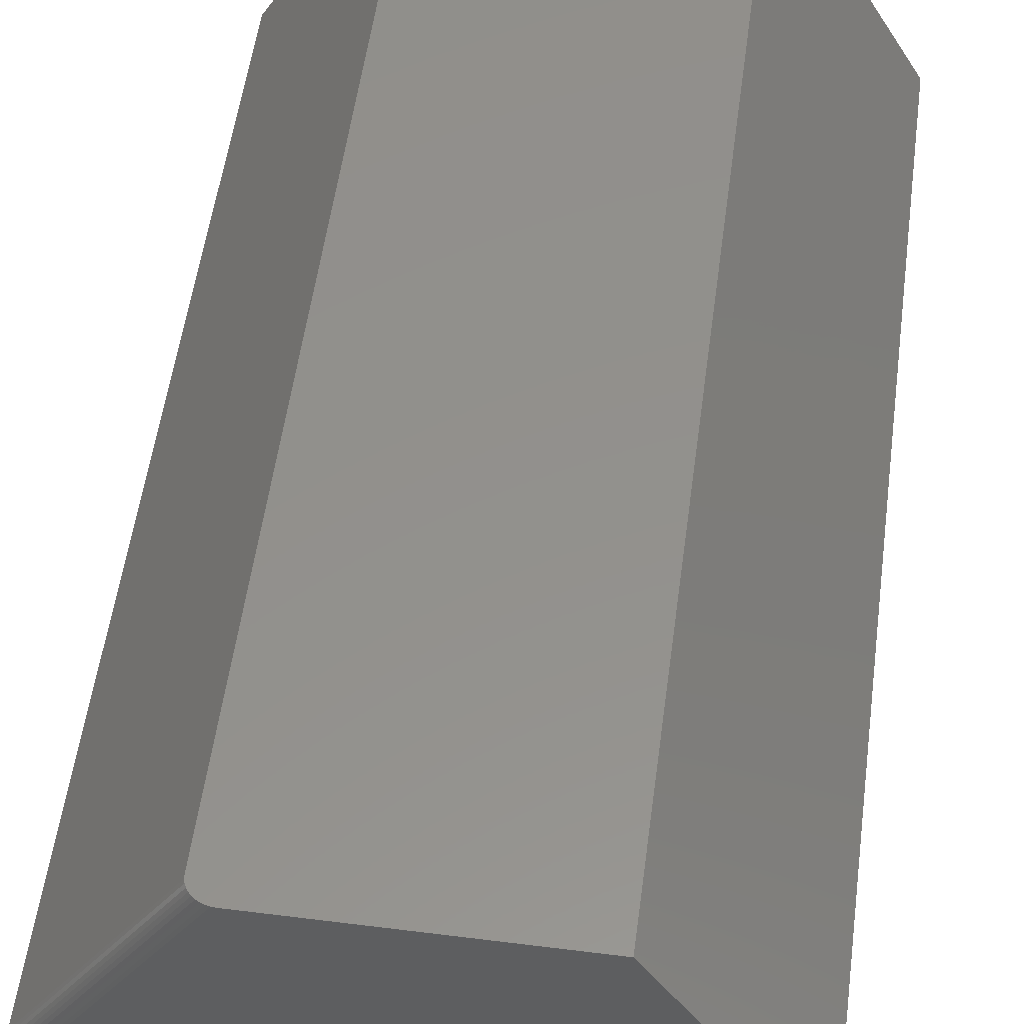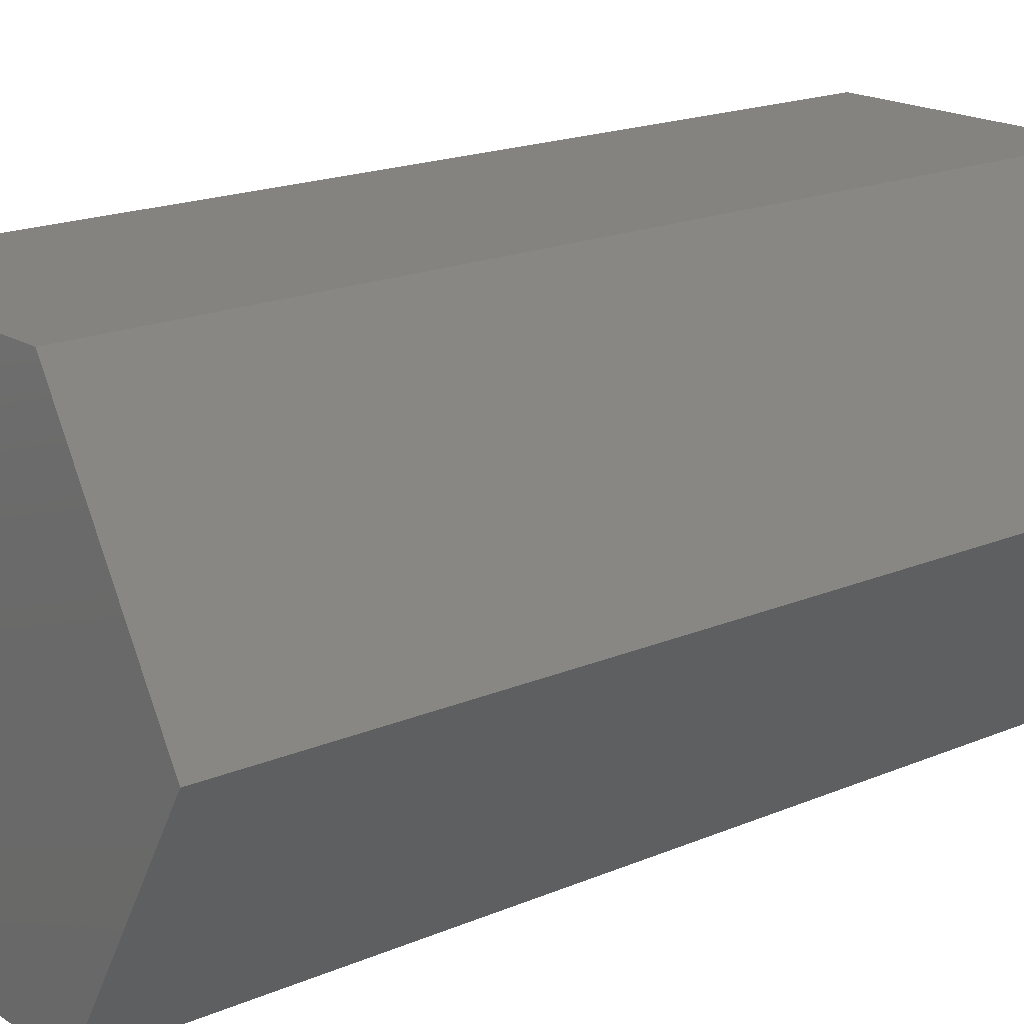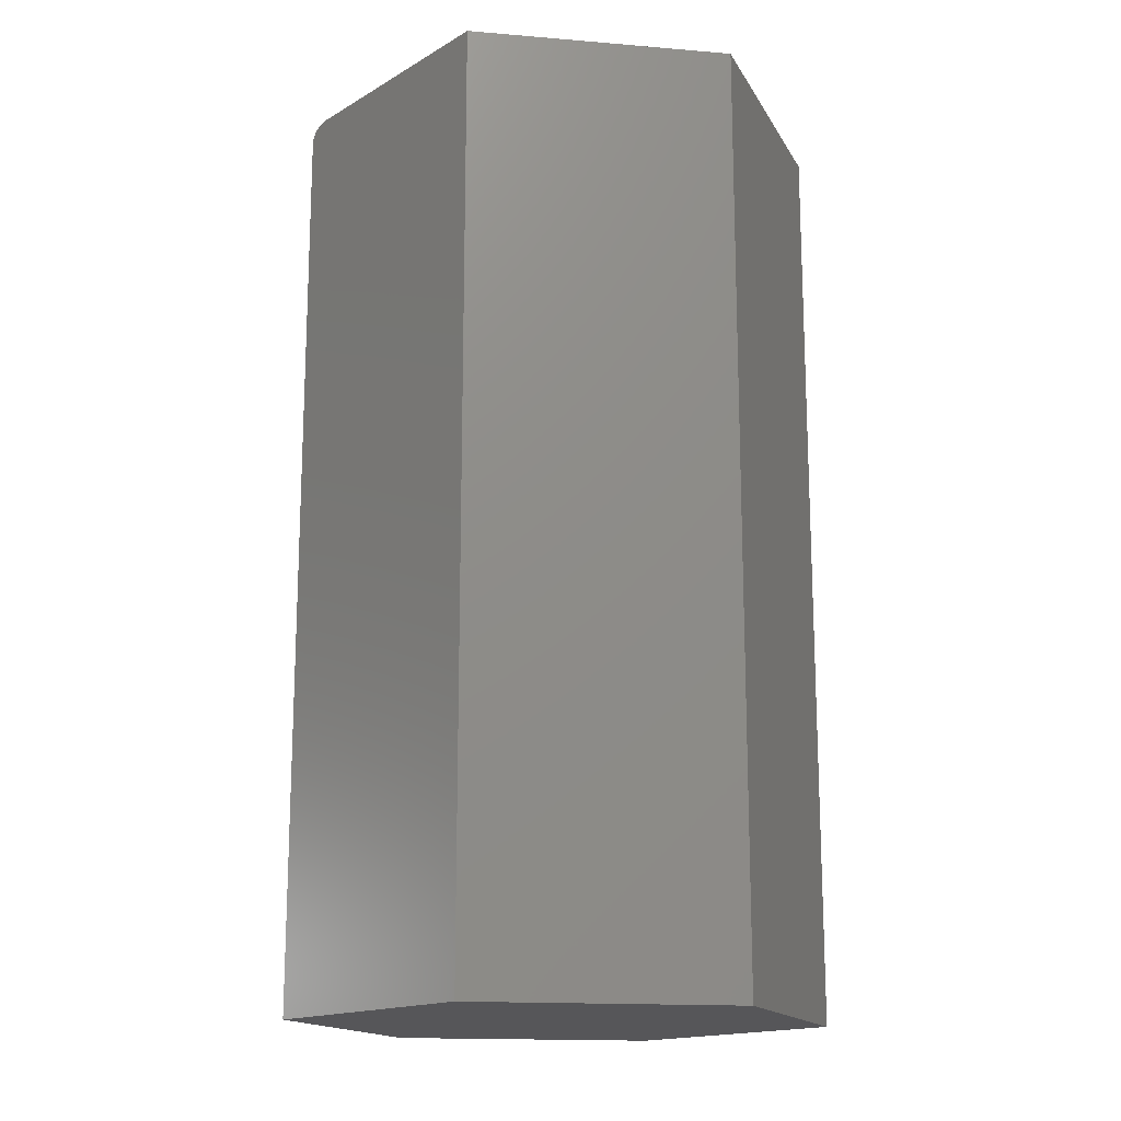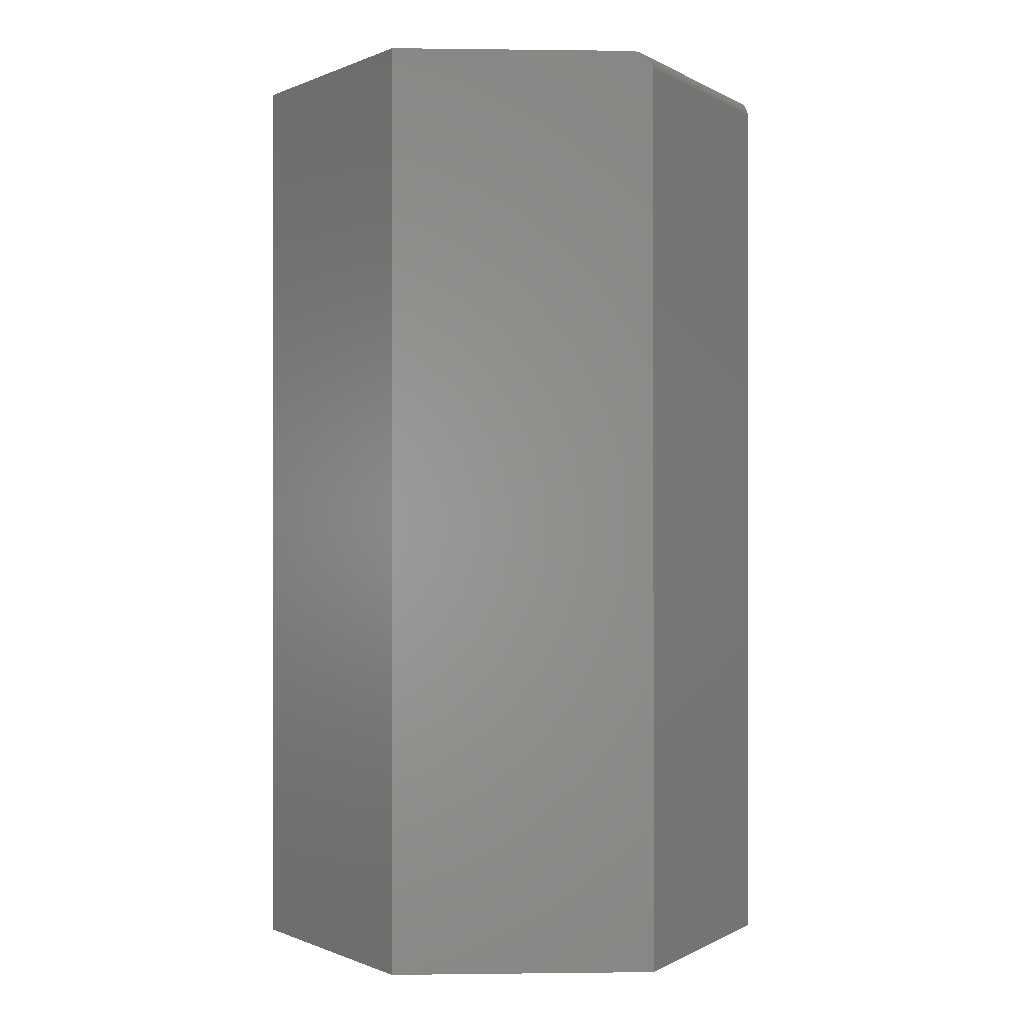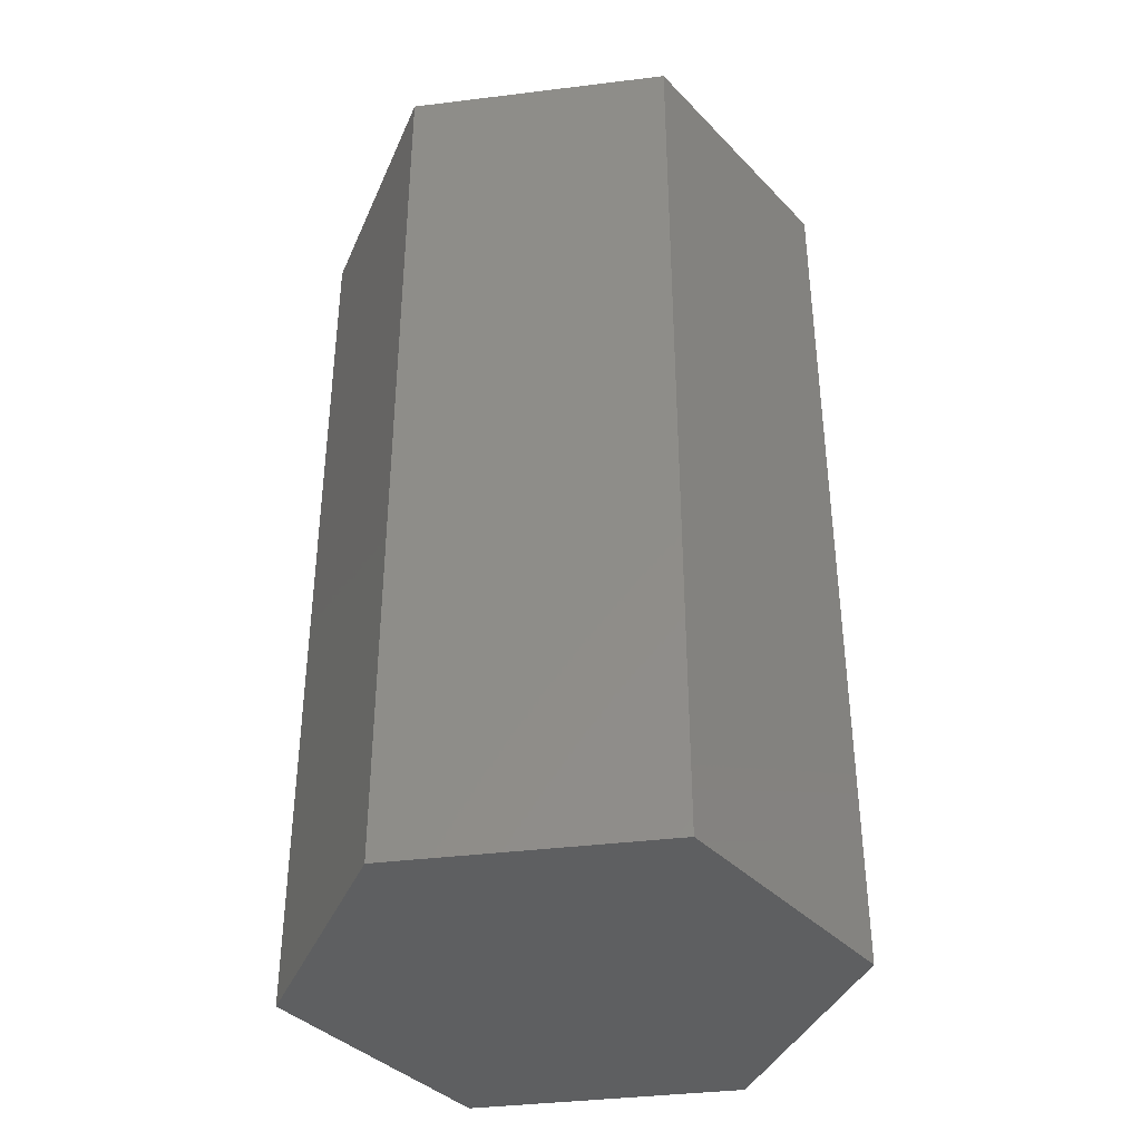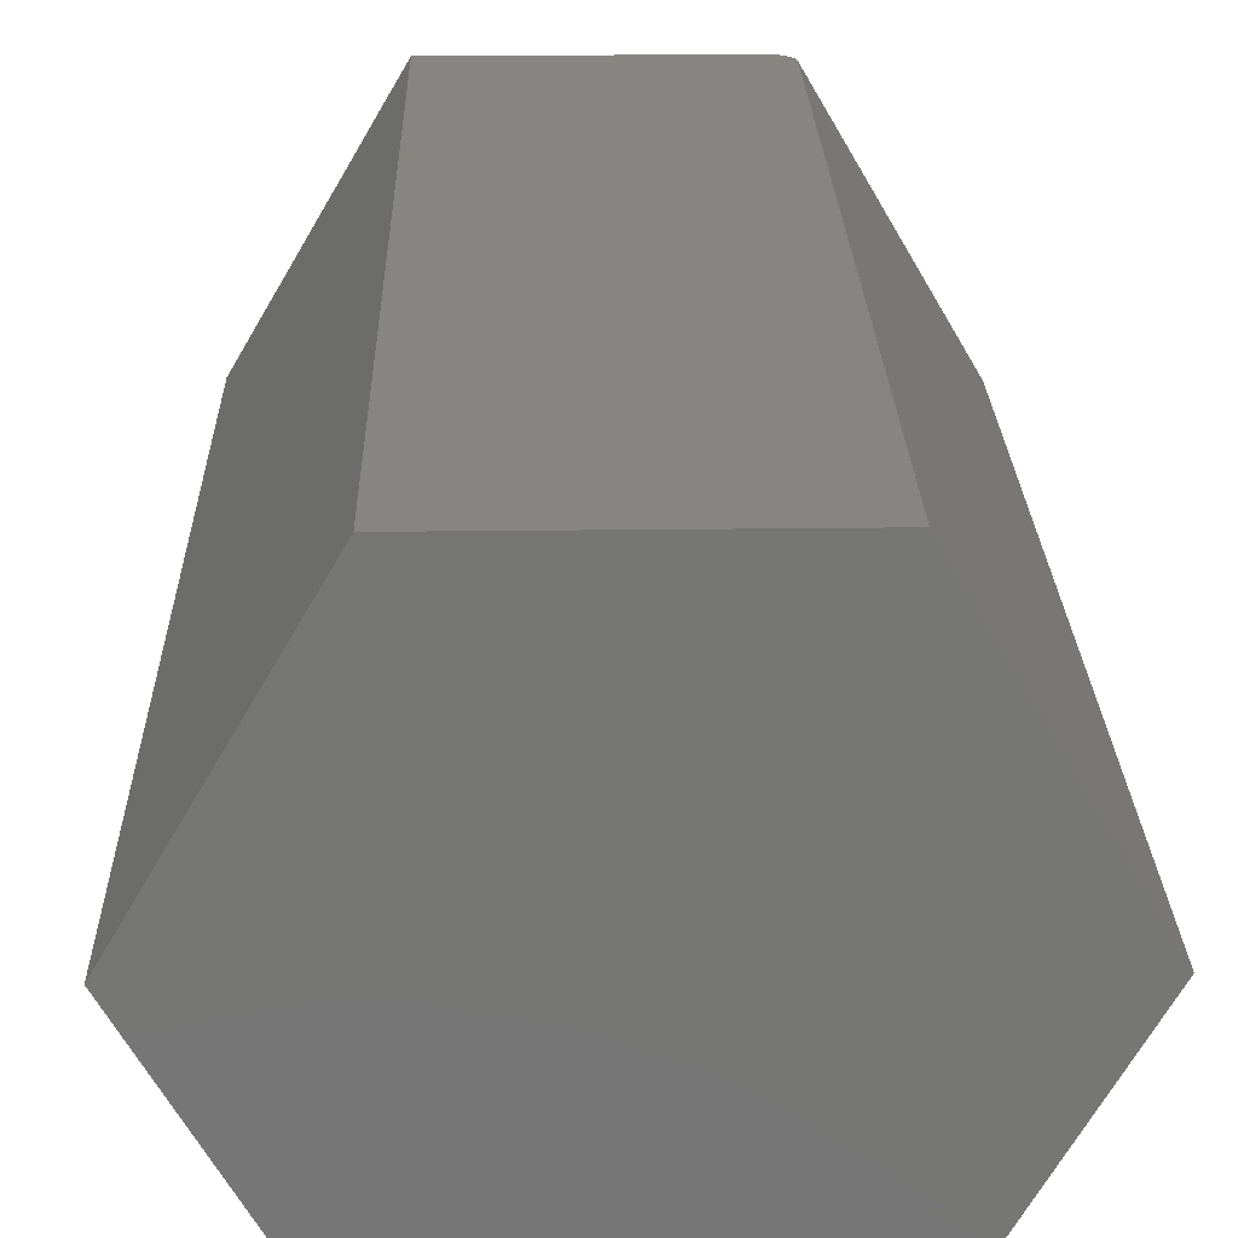
<metadata>
{"format":"stl","ext":"stl","renderer":"f3d","projection":"perspective","resolution":1024,"background":"white","views":[{"elev":54.2,"azim":7.6,"up":"+Y"},{"elev":18.1,"azim":50.3,"up":"+Y"},{"elev":-16.1,"azim":-9.8,"up":"+Z"},{"elev":-0.2,"azim":177.2,"up":"+Z"},{"elev":-38.4,"azim":68.5,"up":"+Z"},{"elev":21.8,"azim":178.7,"up":"+Y"}]}
</metadata>
<code>
# stl→obj: 32 verts, 60 faces
v 0.1024 0.1854 0.75
v -0.09209 0.1854 0.75
v 0.2109 0 0.75
v -0.2097 -0.01546 0.75
v 0.1024 -0.1854 0.75
v -0.1102 -0.1854 0.75
v -0.1102 0.1854 0
v -0.2188 0 0
v -0.1102 0.1854 0.7344
v -0.2188 0 0.7344
v -0.1067 0.1854 0.7436
v -0.1049 0.1854 0.7454
v -0.1028 0.1854 0.747
v 0.1024 0.1854 0
v -0.1003 0.1854 0.7483
v -0.09773 0.1854 0.7492
v -0.09498 0.1854 0.7498
v -0.11 0.1854 0.7368
v -0.1093 0.1854 0.7392
v -0.1082 0.1854 0.7415
v -0.2138 -0.008421 0.7483
v -0.215 -0.006362 0.747
v -0.2161 -0.004527 0.7454
v -0.217 -0.002957 0.7436
v -0.2178 -0.001691 0.7415
v -0.2183 -0.0007609 0.7392
v -0.2186 -0.0001912 0.7368
v -0.1102 -0.1854 0
v -0.2111 -0.01301 0.7498
v -0.2125 -0.01066 0.7492
v 0.2109 0 0
v 0.1024 -0.1854 0
f 1 2 3
f 3 2 4
f 3 4 5
f 5 4 6
f 7 8 9
f 9 8 10
f 11 12 13
f 9 14 7
f 13 15 16
f 13 16 17
f 13 17 2
f 1 14 9
f 1 9 18
f 1 18 19
f 1 19 20
f 1 20 11
f 1 11 13
f 1 13 2
f 6 21 22
f 6 22 23
f 6 23 24
f 6 24 25
f 6 25 26
f 6 26 27
f 6 27 10
f 6 10 8
f 6 8 28
f 21 6 4
f 21 4 29
f 21 29 30
f 4 17 29
f 4 2 17
f 12 22 13
f 13 22 21
f 13 21 15
f 15 21 30
f 15 30 16
f 16 30 29
f 16 29 17
f 9 10 18
f 18 10 27
f 18 27 19
f 19 27 26
f 19 26 20
f 20 26 25
f 20 25 11
f 11 25 24
f 11 24 12
f 12 24 23
f 12 23 22
f 14 31 7
f 7 31 8
f 31 32 8
f 8 32 28
f 31 14 3
f 3 14 1
f 32 31 5
f 5 31 3
f 28 32 6
f 6 32 5

</code>
